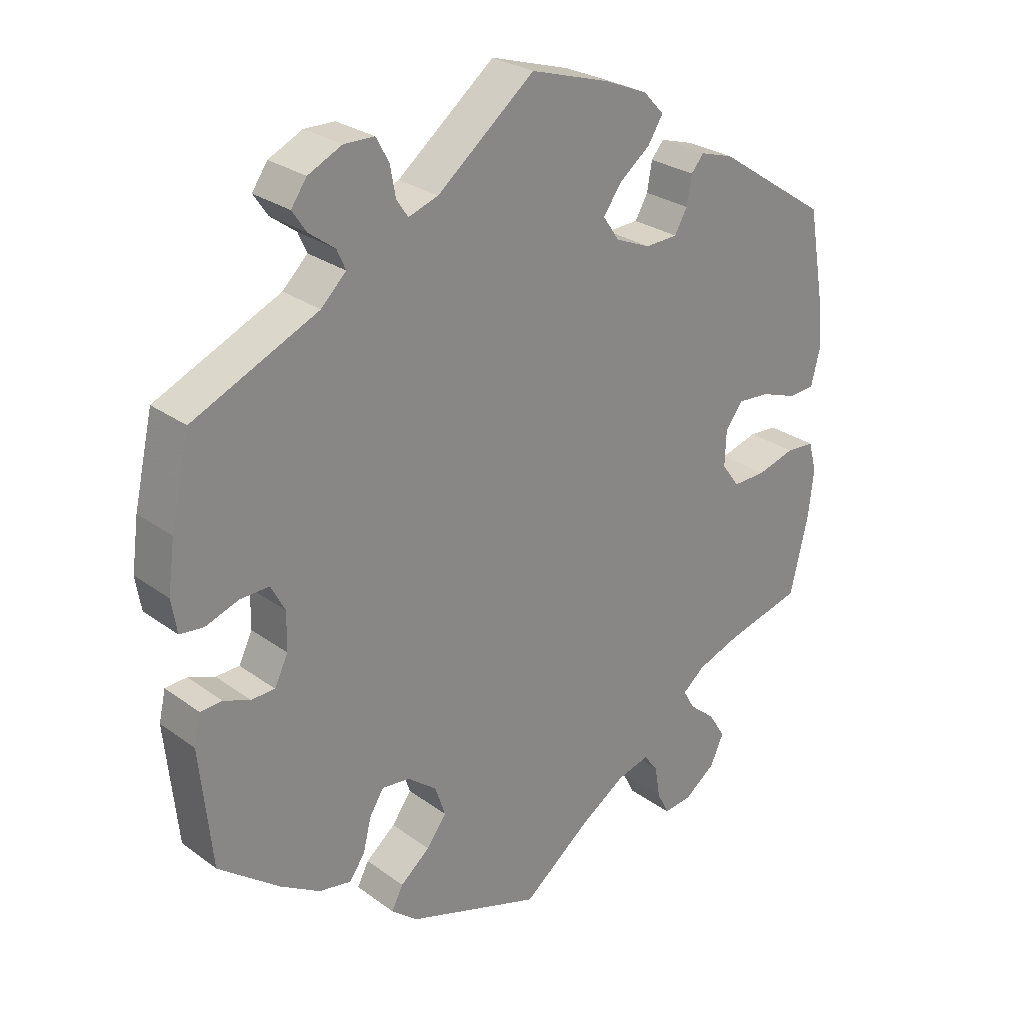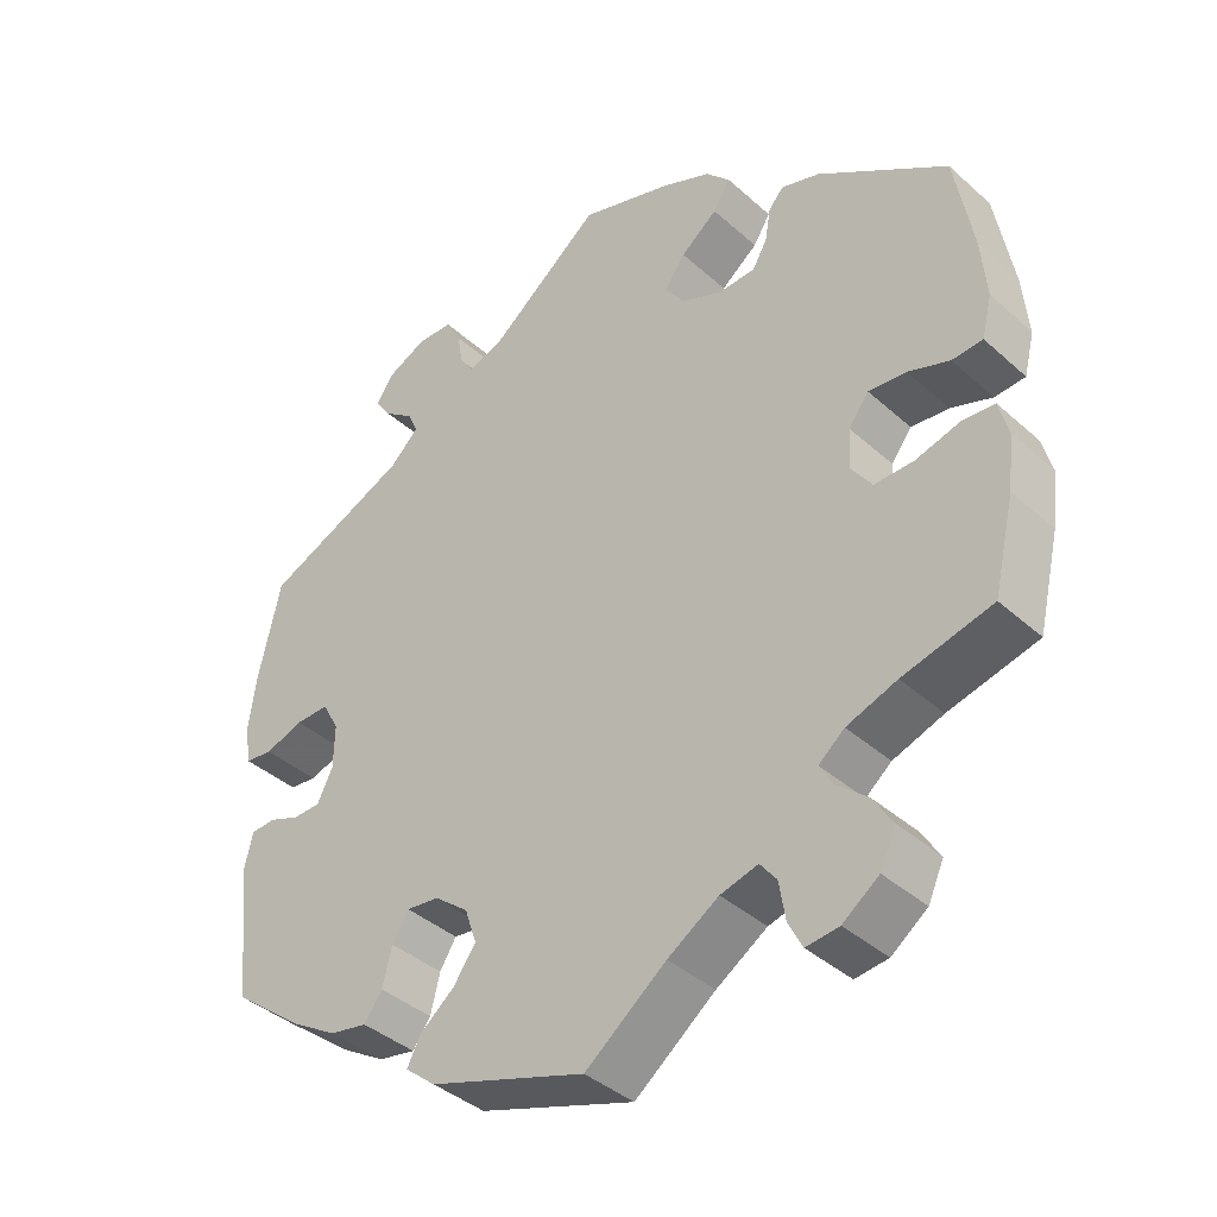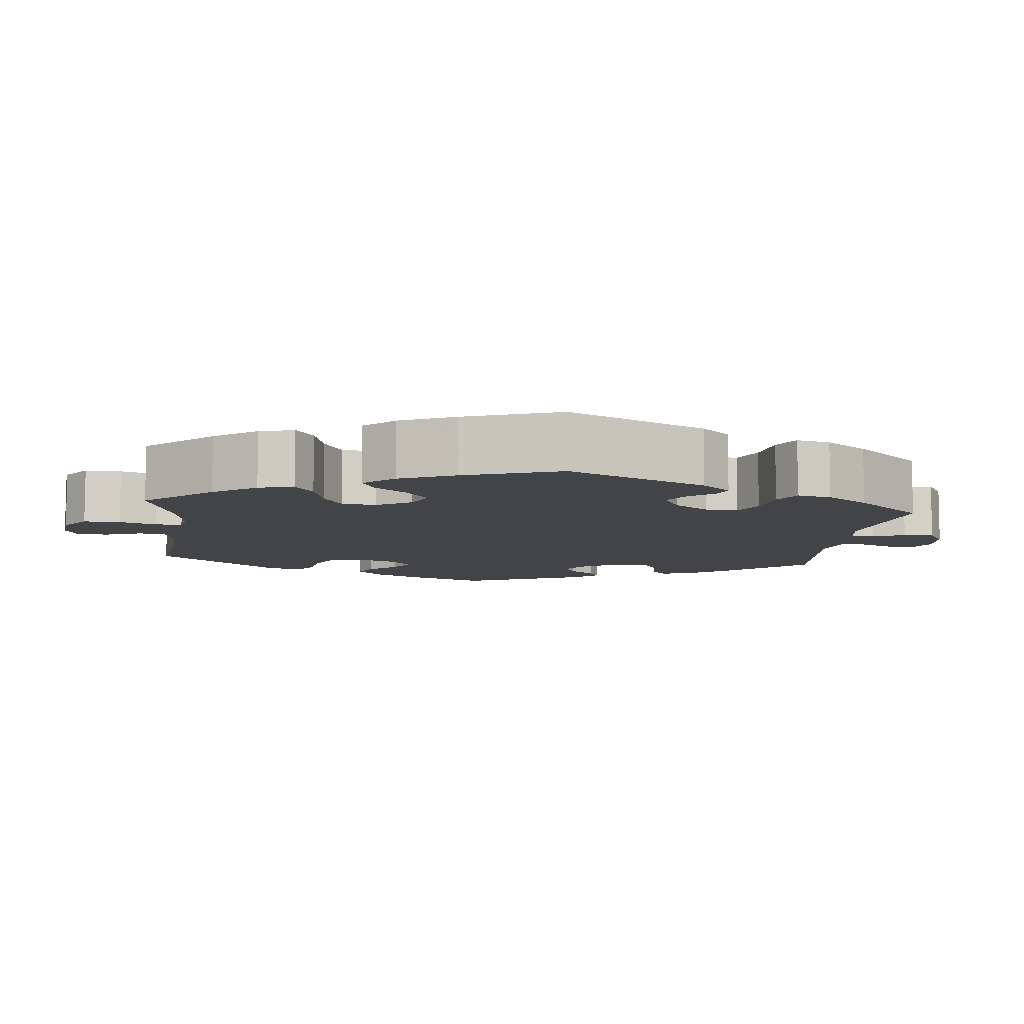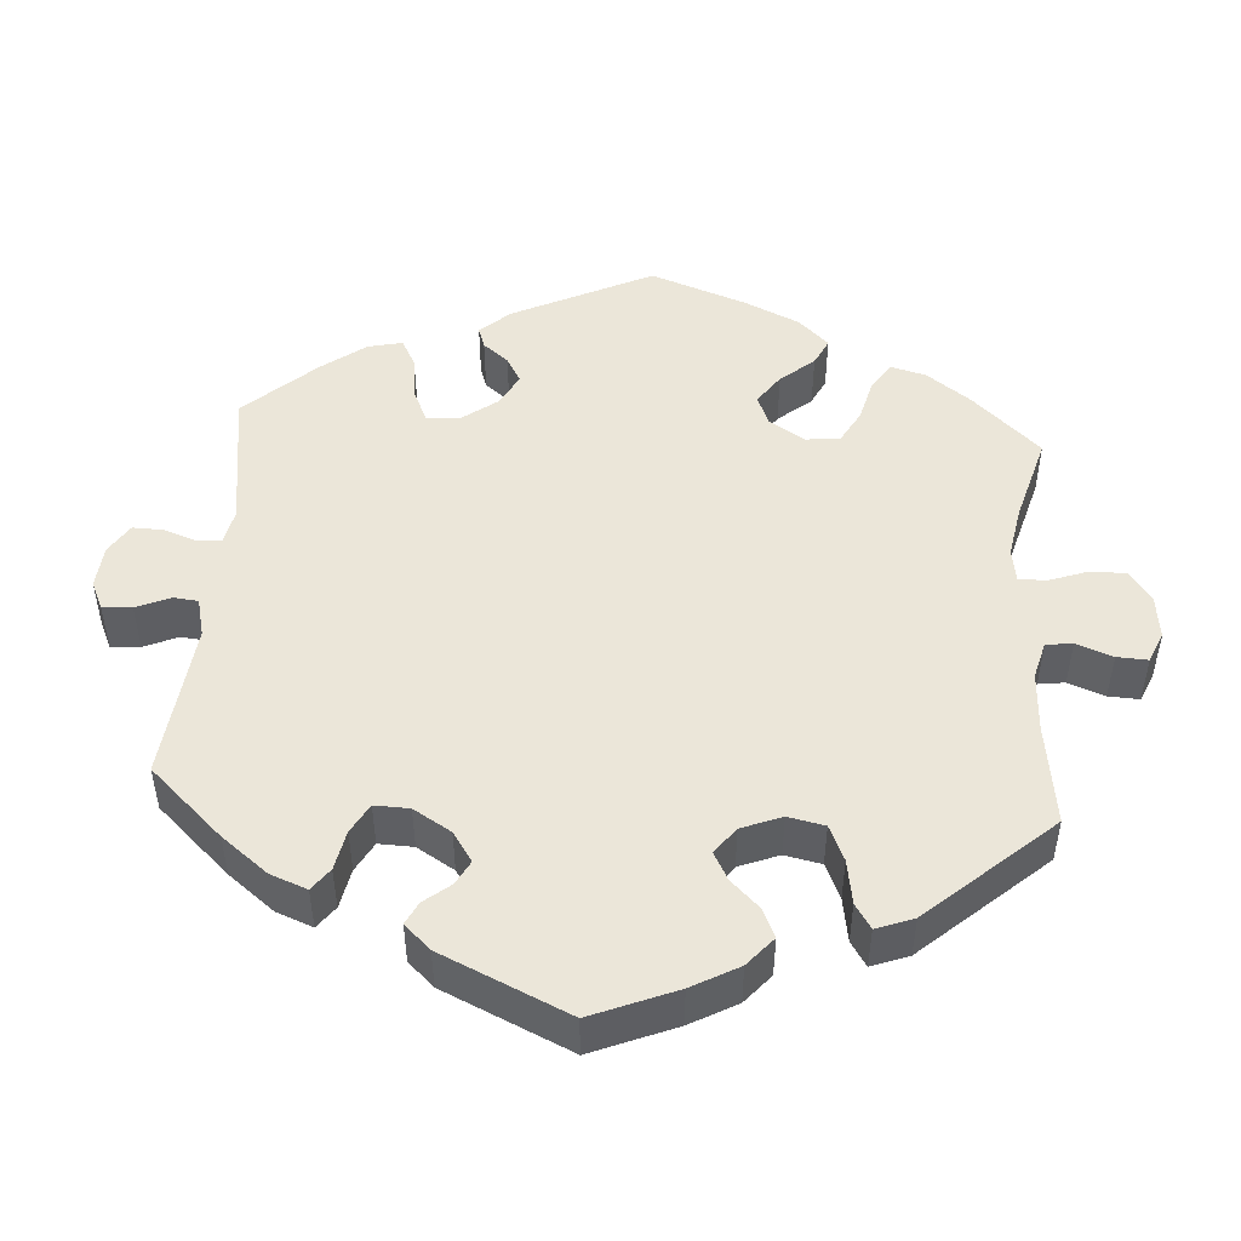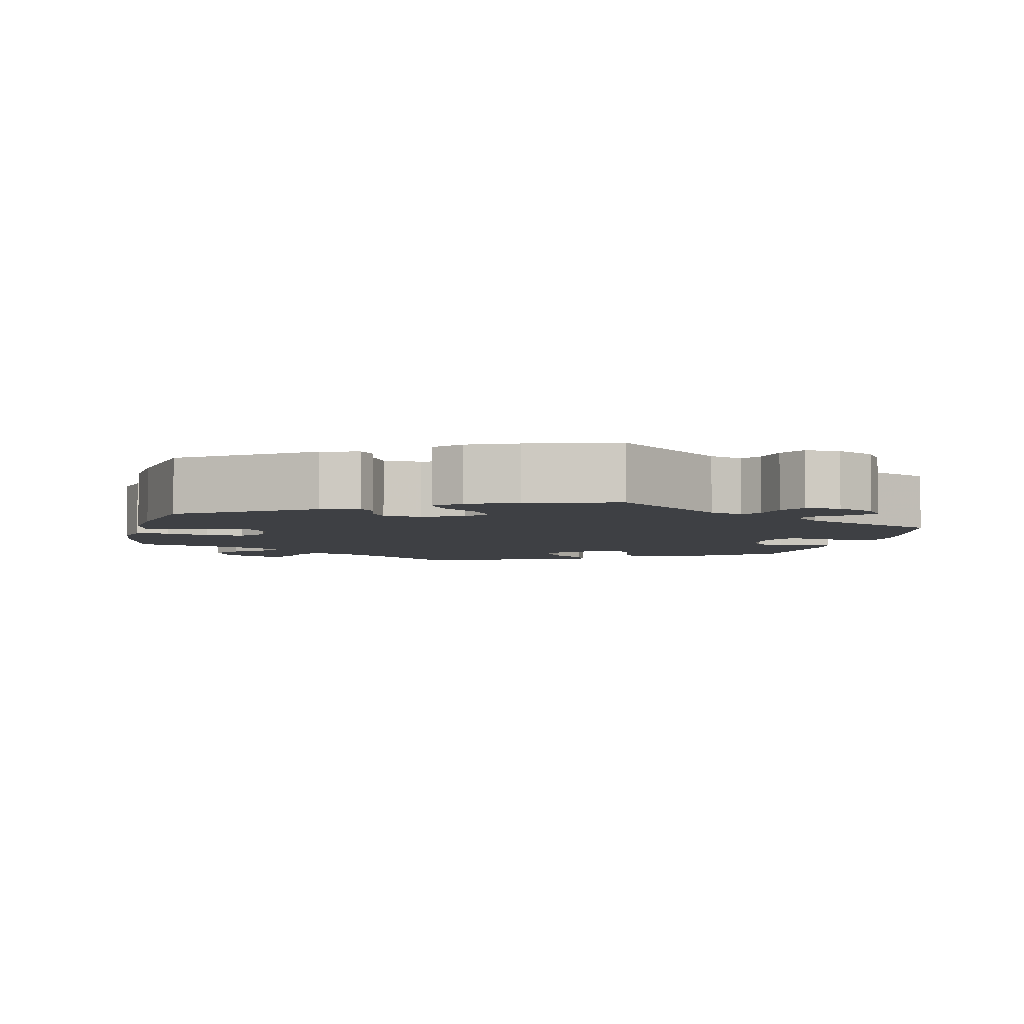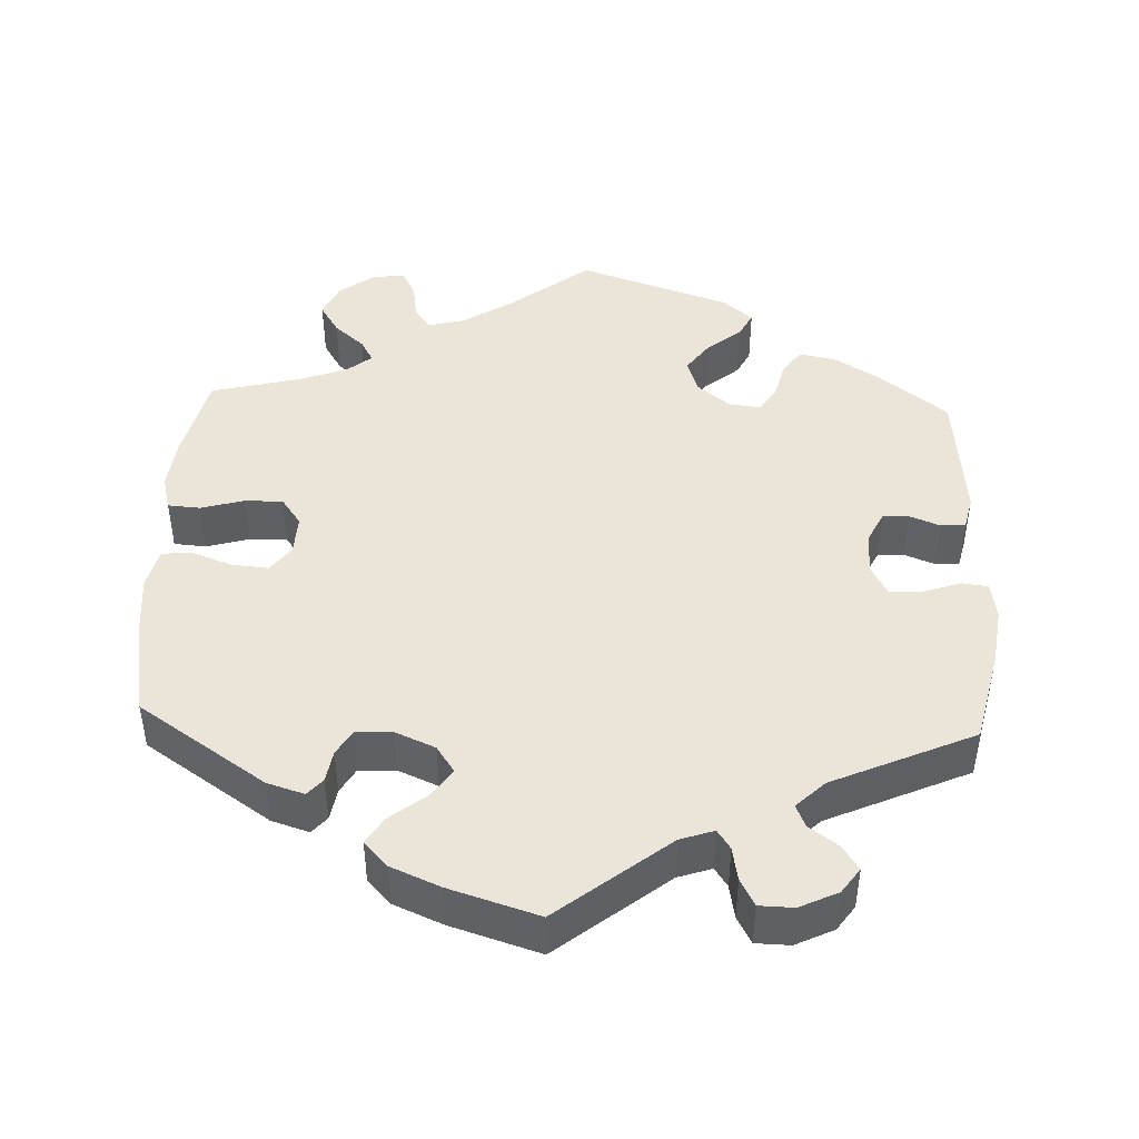
<metadata>
{"format":"obj","ext":"obj","renderer":"f3d","projection":"perspective","resolution":1024,"background":"white","views":[{"elev":27.2,"azim":138.1,"up":"+Z"},{"elev":-39.4,"azim":-137.9,"up":"+Z"},{"elev":-8.2,"azim":-66.5,"up":"+Y"},{"elev":48.3,"azim":124.1,"up":"+Y"},{"elev":-4.7,"azim":-13.4,"up":"+Y"},{"elev":45.0,"azim":2.5,"up":"+Y"}]}
</metadata>
<code>
v -0.103 0.07 -0.498
v -0.168 0.07 -0.456
v -0.216 0.07 -0.443
v -0.237 0.07 -0.47
v -0.245 0.07 -0.519
v -0.263 0.07 -0.554
v -0.305 0.07 -0.549
v -0.351 0.07 -0.515
v -0.371 0.07 -0.471
v -0.346 0.07 -0.431
v -0.307 0.07 -0.398
v -0.29 0.07 -0.368
v -0.323 0.07 -0.341
v -0.387 0.07 -0.318
v -0.501 0.07 -0.289
v -0.528 0.07 -0.174
v -0.536 0.07 -0.105
v -0.524 0.07 -0.06
v -0.482 0.07 -0.057
v -0.426 0.07 -0.073
v -0.376 0.07 -0.074
v -0.35 0.07 -0.038
v -0.352 0.07 0.015
v -0.378 0.07 0.049
v -0.426 0.07 0.045
v -0.479 0.07 0.026
v -0.518 0.07 0.029
v -0.531 0.07 0.081
v -0.524 0.07 0.159
v -0.501 0.07 0.289
v -0.335 0.07 0.4
v -0.286 0.07 0.415
v -0.267 0.07 0.393
v -0.26 0.07 0.351
v -0.241 0.07 0.318
v -0.193 0.07 0.316
v -0.141 0.07 0.338
v -0.117 0.07 0.373
v -0.143 0.07 0.41
v -0.19 0.07 0.447
v -0.212 0.07 0.482
v -0.181 0.07 0.515
v -0.117 0.07 0.542
v 0 0.07 0.578
v 0.144 0.07 0.463
v 0.188 0.07 0.448
v 0.205 0.07 0.473
v 0.213 0.07 0.517
v 0.232 0.07 0.552
v 0.277 0.07 0.553
v 0.327 0.07 0.529
v 0.35 0.07 0.496
v 0.329 0.07 0.465
v 0.291 0.07 0.437
v 0.278 0.07 0.408
v 0.315 0.07 0.372
v 0.5 0.07 0.289
v 0.528 0.07 0.165
v 0.538 0.07 0.091
v 0.53 0.07 0.042
v 0.495 0.07 0.038
v 0.446 0.07 0.055
v 0.403 0.07 0.056
v 0.382 0.07 0.017
v 0.383 0.07 -0.039
v 0.403 0.07 -0.08
v 0.438 0.07 -0.081
v 0.477 0.07 -0.066
v 0.509 0.07 -0.068
v 0.519 0.07 -0.112
v 0.501 0.07 -0.288
v 0.41 0.07 -0.358
v 0.352 0.07 -0.393
v 0.304 0.07 -0.402
v 0.281 0.07 -0.37
v 0.269 0.07 -0.321
v 0.248 0.07 -0.287
v 0.206 0.07 -0.292
v 0.163 0.07 -0.326
v 0.148 0.07 -0.371
v 0.177 0.07 -0.411
v 0.221 0.07 -0.447
v 0.238 0.07 -0.48
v 0.199 0.07 -0.512
v 0 0.07 -0.578
v -0.103 0 -0.498
v -0.168 0 -0.456
v -0.216 0 -0.443
v -0.237 0 -0.47
v -0.245 0 -0.519
v -0.263 0 -0.554
v -0.305 0 -0.549
v -0.351 0 -0.515
v -0.371 0 -0.471
v -0.346 0 -0.431
v -0.307 0 -0.398
v -0.29 0 -0.368
v -0.323 0 -0.341
v -0.387 0 -0.318
v -0.501 0 -0.289
v -0.528 0 -0.174
v -0.536 0 -0.105
v -0.524 0 -0.06
v -0.482 0 -0.057
v -0.426 0 -0.073
v -0.376 0 -0.074
v -0.35 0 -0.038
v -0.352 0 0.015
v -0.378 0 0.049
v -0.426 0 0.045
v -0.479 0 0.026
v -0.518 0 0.029
v -0.531 0 0.081
v -0.524 0 0.159
v -0.501 0 0.289
v -0.335 0 0.4
v -0.286 0 0.415
v -0.267 0 0.393
v -0.26 0 0.351
v -0.241 0 0.318
v -0.193 0 0.316
v -0.141 0 0.338
v -0.117 0 0.373
v -0.143 0 0.41
v -0.19 0 0.447
v -0.212 0 0.482
v -0.181 0 0.515
v -0.117 0 0.542
v 0 0 0.578
v 0.144 0 0.463
v 0.188 0 0.448
v 0.205 0 0.473
v 0.213 0 0.517
v 0.232 0 0.552
v 0.277 0 0.553
v 0.327 0 0.529
v 0.35 0 0.496
v 0.329 0 0.465
v 0.291 0 0.437
v 0.278 0 0.408
v 0.315 0 0.372
v 0.5 0 0.289
v 0.528 0 0.165
v 0.538 0 0.091
v 0.53 0 0.042
v 0.495 0 0.038
v 0.446 0 0.055
v 0.403 0 0.056
v 0.382 0 0.017
v 0.383 0 -0.039
v 0.403 0 -0.08
v 0.438 0 -0.081
v 0.477 0 -0.066
v 0.509 0 -0.068
v 0.519 0 -0.112
v 0.501 0 -0.288
v 0.41 0 -0.358
v 0.352 0 -0.393
v 0.304 0 -0.402
v 0.281 0 -0.37
v 0.269 0 -0.321
v 0.248 0 -0.287
v 0.206 0 -0.292
v 0.163 0 -0.326
v 0.148 0 -0.371
v 0.177 0 -0.411
v 0.221 0 -0.447
v 0.238 0 -0.48
v 0.199 0 -0.512
v 0 0 -0.578
f 84 85 1
f 81 82 83 84
f 80 81 84 1
f 79 80 1 2
f 78 79 2 3
f 73 74 75 76
f 73 76 77
f 72 73 77
f 71 72 77
f 70 71 77
f 67 68 69 70
f 66 67 70 77
f 65 66 77 78
f 59 60 61 62
f 59 62 63
f 56 57 58 59
f 55 56 59 63
f 51 52 53 54
f 51 54 55
f 50 51 55
f 47 48 49 50
f 46 47 50 55
f 45 46 55 63
f 39 40 41 42
f 38 39 42 43
f 31 32 33 34
f 31 34 35
f 30 31 35
f 29 30 35 36
f 25 26 27 28
f 24 25 28 29
f 17 18 19 20
f 17 20 21
f 14 15 16 17
f 13 14 17 21
f 12 13 21 22
f 8 9 10 11
f 8 11 12
f 7 8 12
f 4 5 6 7
f 3 4 7 12
f 64 65 78 3
f 38 43 44 45
f 37 38 45 63
f 24 29 36 37
f 23 24 37 63
f 22 23 63 64
f 3 12 22 64
f 86 170 169
f 169 168 167 166
f 86 169 166 165
f 87 86 165 164
f 88 87 164 163
f 161 160 159 158
f 162 161 158
f 162 158 157
f 162 157 156
f 162 156 155
f 155 154 153 152
f 162 155 152 151
f 163 162 151 150
f 147 146 145 144
f 148 147 144
f 144 143 142 141
f 148 144 141 140
f 139 138 137 136
f 140 139 136
f 140 136 135
f 135 134 133 132
f 140 135 132 131
f 148 140 131 130
f 127 126 125 124
f 128 127 124 123
f 119 118 117 116
f 120 119 116
f 120 116 115
f 121 120 115 114
f 113 112 111 110
f 114 113 110 109
f 105 104 103 102
f 106 105 102
f 102 101 100 99
f 106 102 99 98
f 107 106 98 97
f 96 95 94 93
f 97 96 93
f 97 93 92
f 92 91 90 89
f 97 92 89 88
f 88 163 150 149
f 130 129 128 123
f 148 130 123 122
f 122 121 114 109
f 148 122 109 108
f 149 148 108 107
f 149 107 97 88
f 1 86 87 2
f 2 87 88 3
f 3 88 89 4
f 4 89 90 5
f 5 90 91 6
f 6 91 92 7
f 7 92 93 8
f 8 93 94 9
f 9 94 95 10
f 10 95 96 11
f 11 96 97 12
f 12 97 98 13
f 13 98 99 14
f 14 99 100 15
f 15 100 101 16
f 16 101 102 17
f 17 102 103 18
f 18 103 104 19
f 19 104 105 20
f 20 105 106 21
f 21 106 107 22
f 22 107 108 23
f 23 108 109 24
f 24 109 110 25
f 25 110 111 26
f 26 111 112 27
f 27 112 113 28
f 28 113 114 29
f 29 114 115 30
f 30 115 116 31
f 31 116 117 32
f 32 117 118 33
f 33 118 119 34
f 34 119 120 35
f 35 120 121 36
f 36 121 122 37
f 37 122 123 38
f 38 123 124 39
f 39 124 125 40
f 40 125 126 41
f 41 126 127 42
f 42 127 128 43
f 43 128 129 44
f 44 129 130 45
f 45 130 131 46
f 46 131 132 47
f 47 132 133 48
f 48 133 134 49
f 49 134 135 50
f 50 135 136 51
f 51 136 137 52
f 52 137 138 53
f 53 138 139 54
f 54 139 140 55
f 55 140 141 56
f 56 141 142 57
f 57 142 143 58
f 58 143 144 59
f 59 144 145 60
f 60 145 146 61
f 61 146 147 62
f 62 147 148 63
f 63 148 149 64
f 64 149 150 65
f 65 150 151 66
f 66 151 152 67
f 67 152 153 68
f 68 153 154 69
f 69 154 155 70
f 70 155 156 71
f 71 156 157 72
f 72 157 158 73
f 73 158 159 74
f 74 159 160 75
f 75 160 161 76
f 76 161 162 77
f 77 162 163 78
f 78 163 164 79
f 79 164 165 80
f 80 165 166 81
f 81 166 167 82
f 82 167 168 83
f 83 168 169 84
f 84 169 170 85
f 85 170 86 1

</code>
